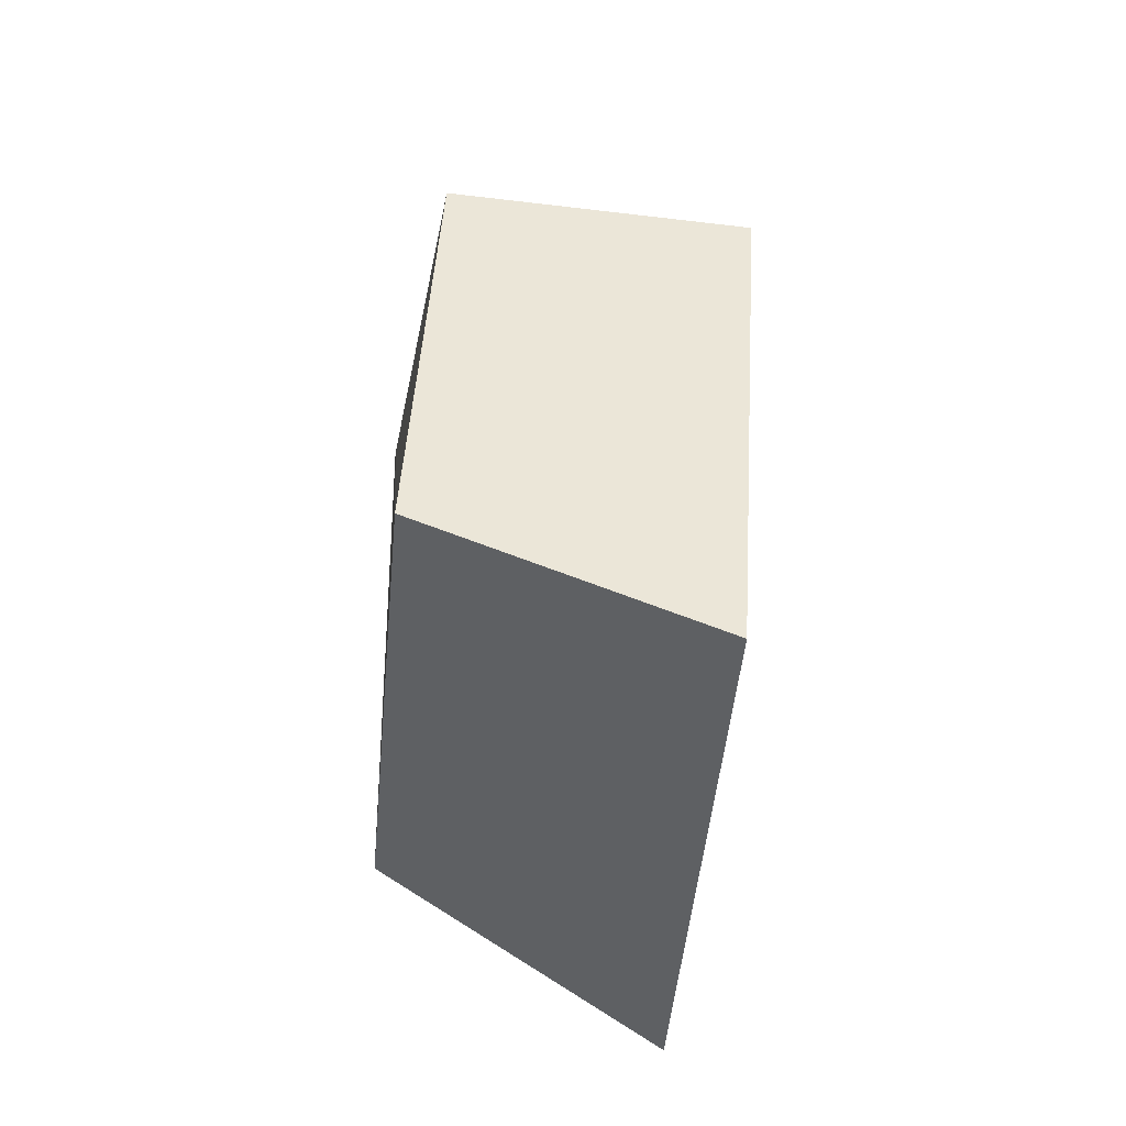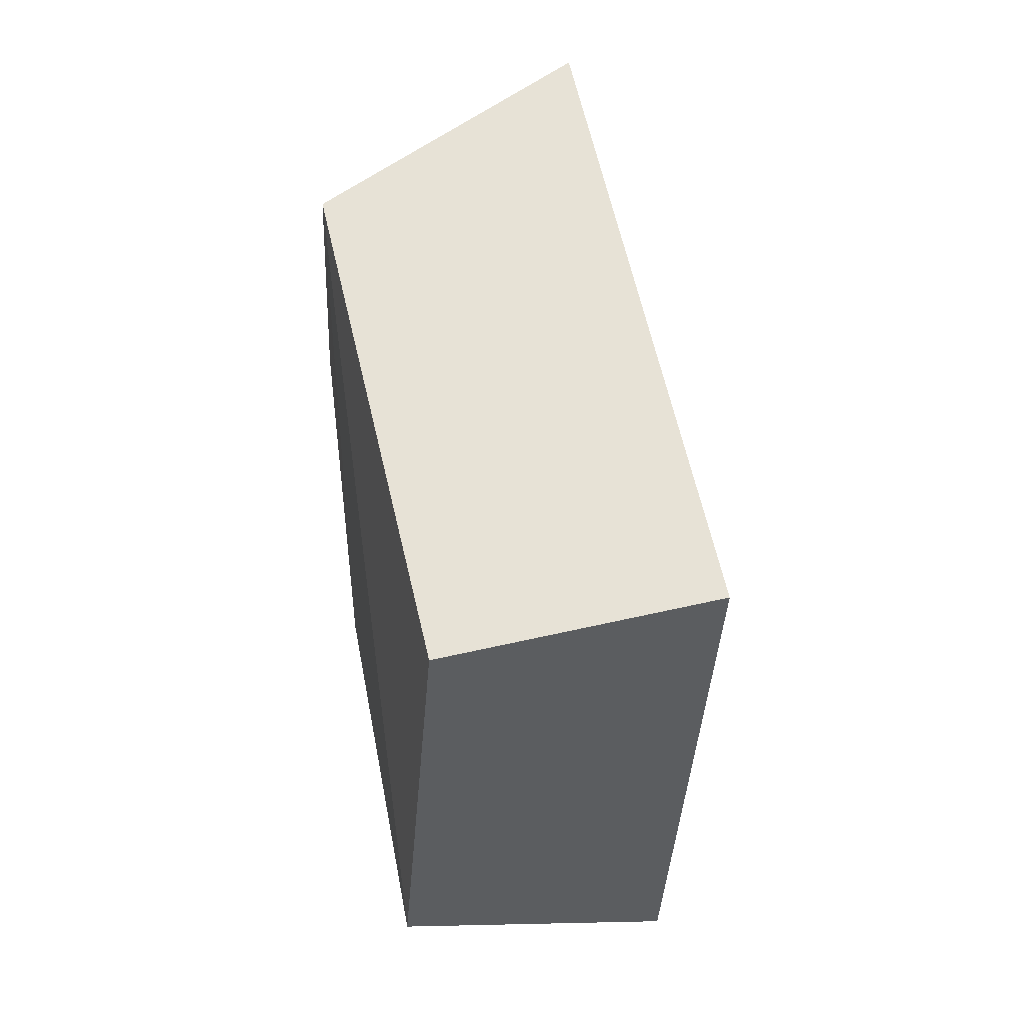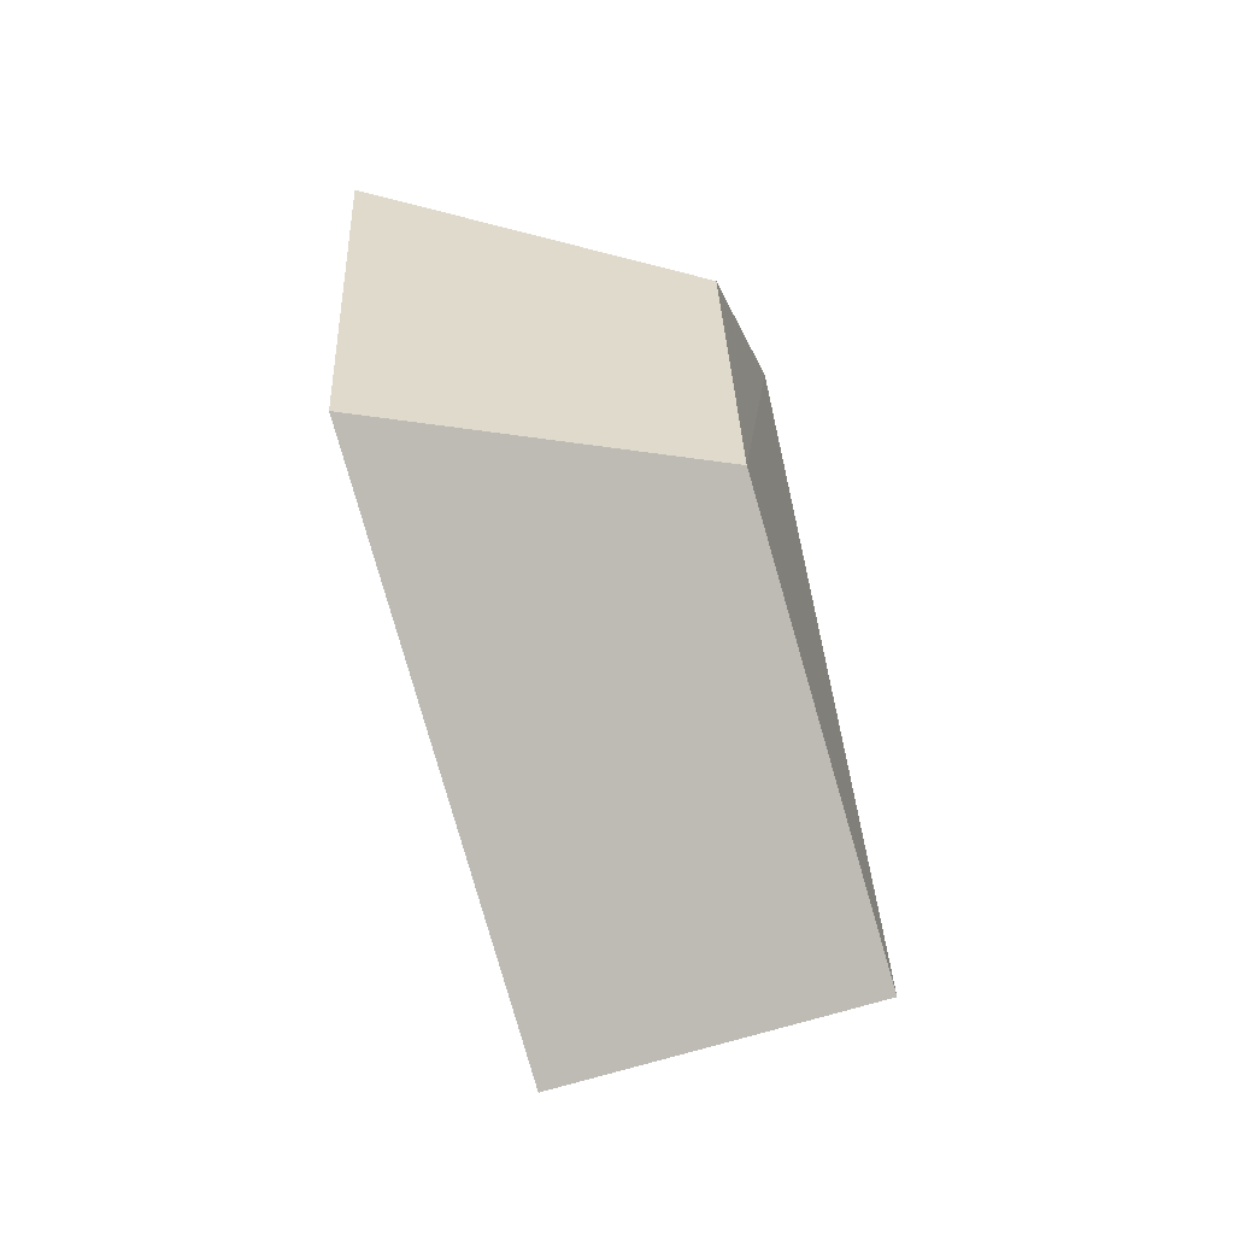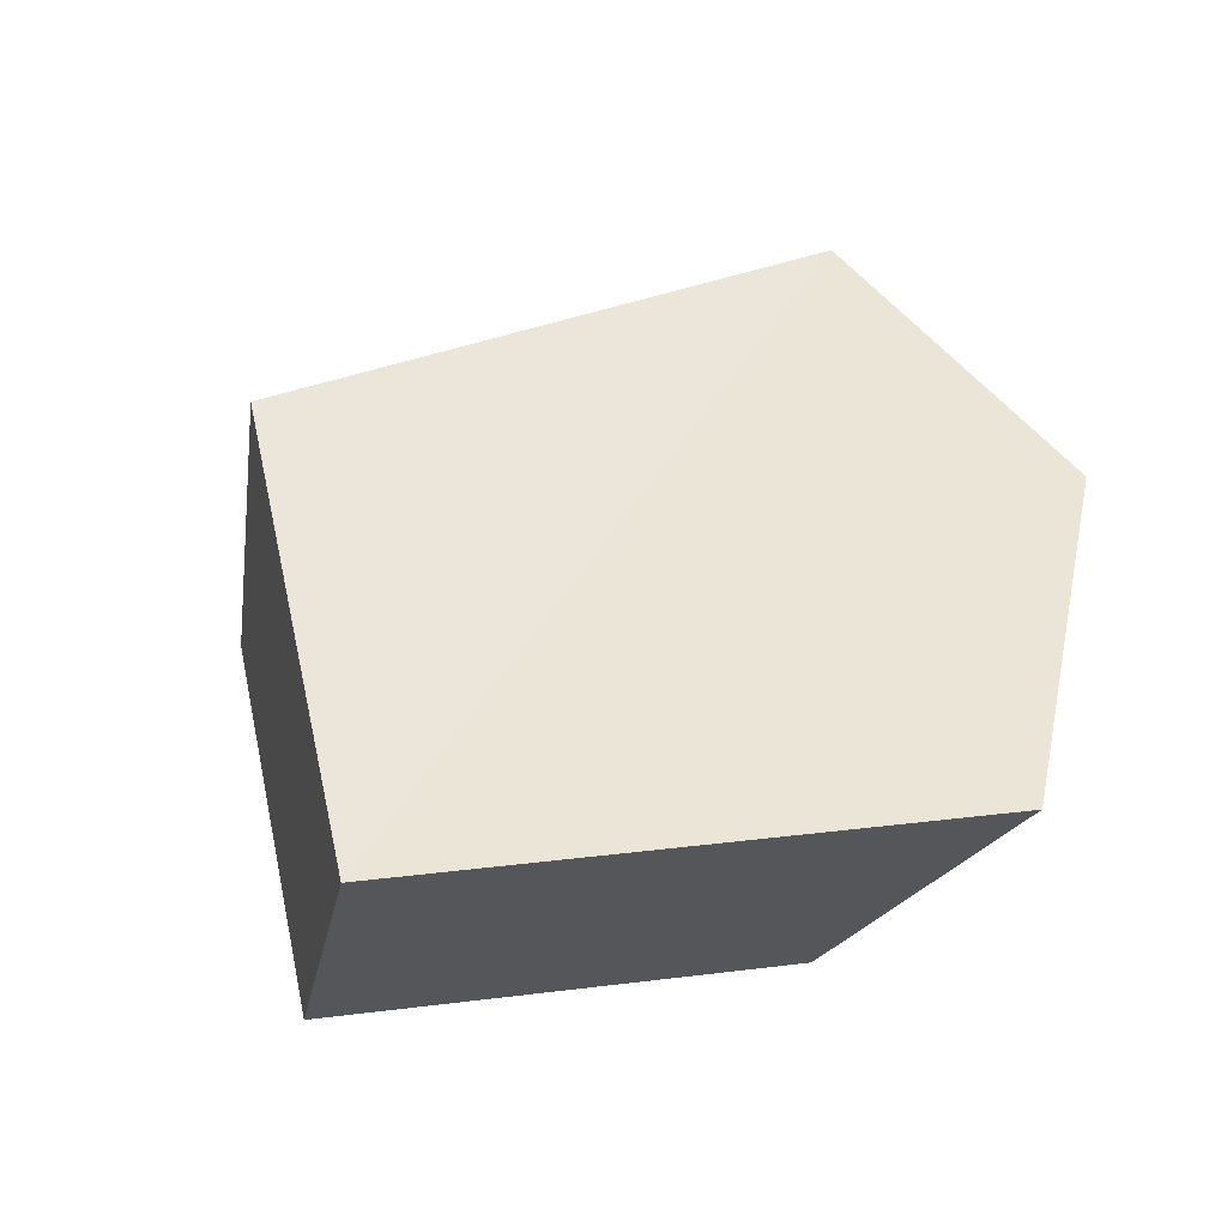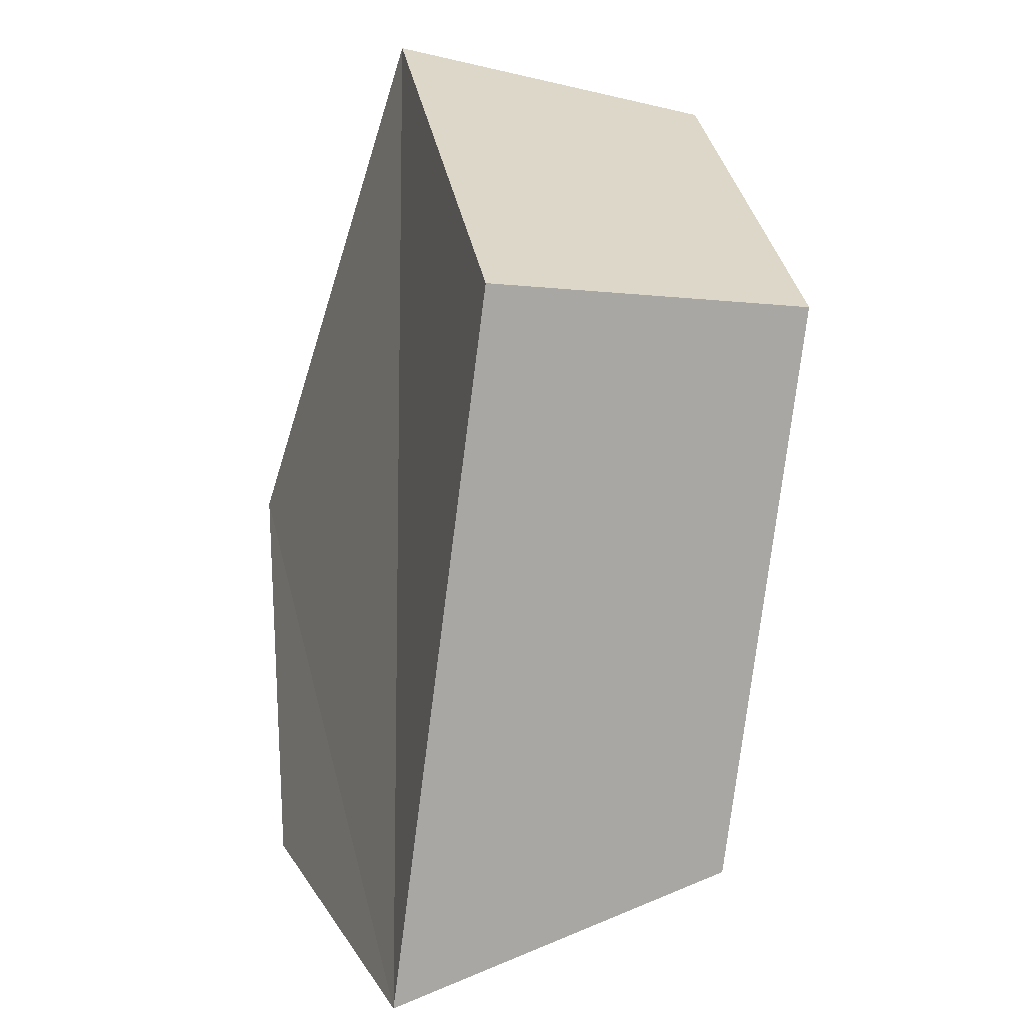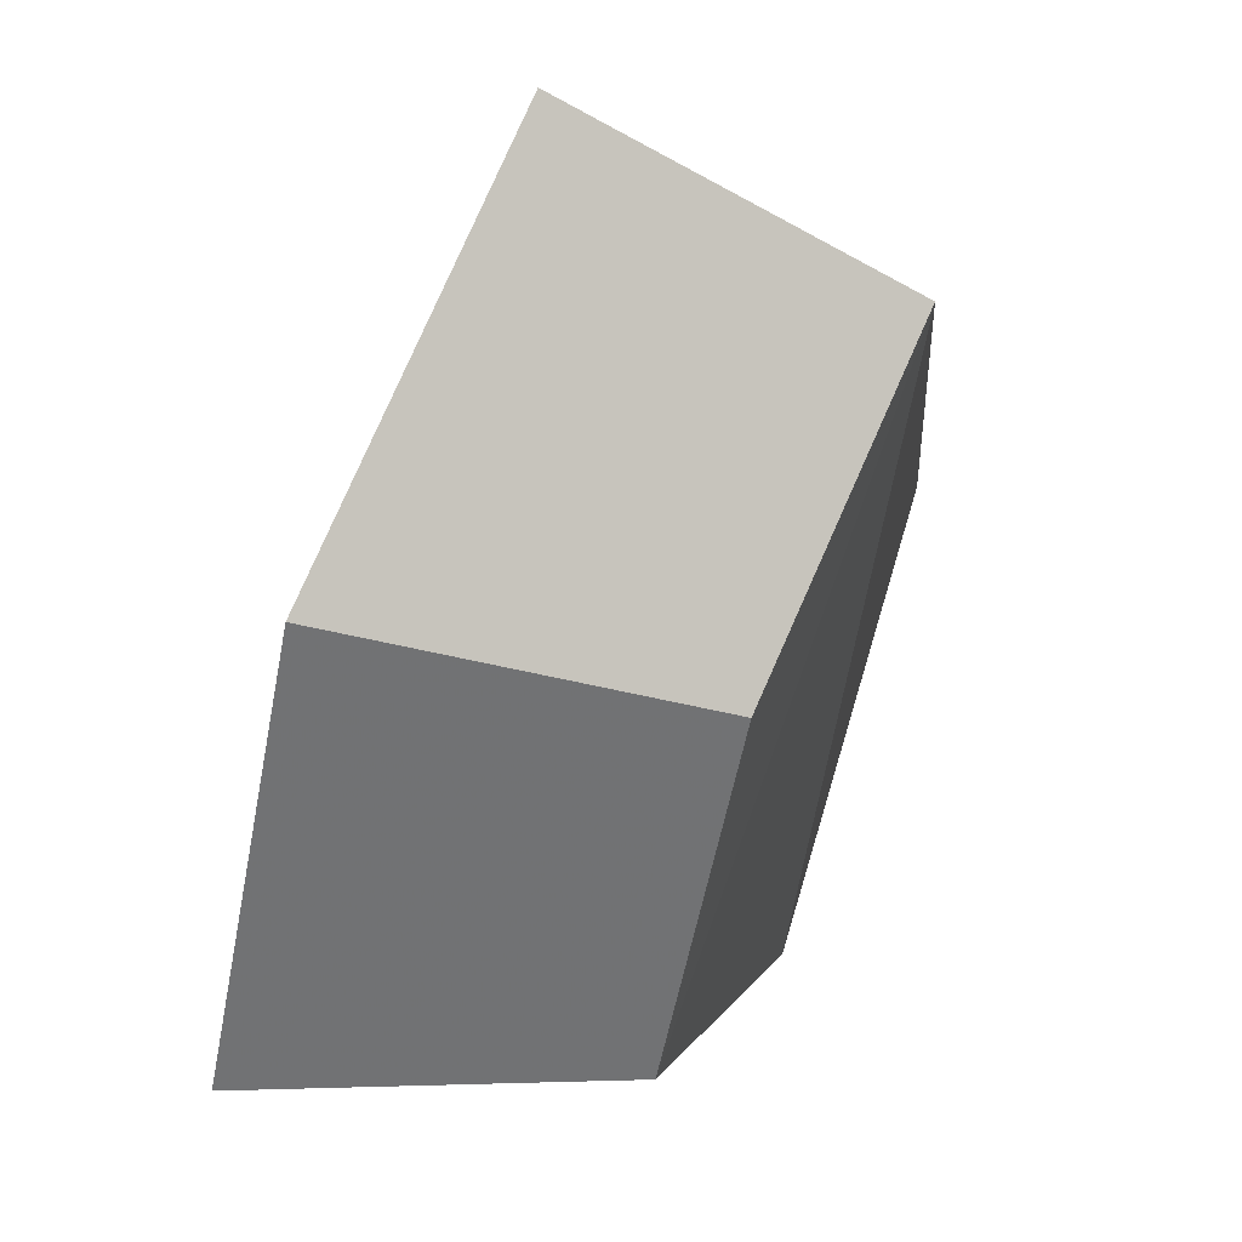
<metadata>
{"format":"obj","ext":"obj","renderer":"f3d","projection":"perspective","resolution":1024,"background":"white","views":[{"elev":-57.4,"azim":156.0,"up":"+Z"},{"elev":32.9,"azim":151.0,"up":"+Z"},{"elev":-70.0,"azim":-2.3,"up":"+Z"},{"elev":-44.9,"azim":-112.1,"up":"+Z"},{"elev":44.5,"azim":-7.9,"up":"+Y"},{"elev":-68.8,"azim":-13.9,"up":"+Y"}]}
</metadata>
<code>
g shard_32_mesh
v -0.8488 -0.8223 2.56
v -1.334 -1.948 0.5644
v -1.22 -1.433 -1.814
v -0.2 1.575 -2.398
v -0.1041 2.27 0.6484
v 0.6373 -1.155 -1.462
v 0.5451 -1.569 0.4548
v 0.9363 -0.6626 2.063
v 1.459 1.269 -1.932
v 1.536 1.829 0.5226
v 1.459 1.269 -1.932
v 1.536 1.829 0.5226
v -0.1041 2.27 0.6484
v -0.2 1.575 -2.398
v 0.6373 -1.155 -1.462
v -1.22 -1.433 -1.814
v 0.5451 -1.569 0.4548
v -1.334 -1.948 0.5644
v 1.536 1.829 0.5226
v 0.9363 -0.6626 2.063
v -0.8488 -0.8223 2.56
v -0.1041 2.27 0.6484
v 0.9363 -0.6626 2.063
v 0.5451 -1.569 0.4548
v -1.334 -1.948 0.5644
v -0.8488 -0.8223 2.56
g shard_32_mesh_0
f 3 2 1
f 1 4 3
f 1 5 4
f 8 7 6
f 6 9 8
f 9 10 8
f 13 12 11
f 14 13 11
f 14 11 15
f 16 14 15
f 16 15 17
f 18 16 17
f 21 20 19
f 22 21 19
f 25 24 23
f 26 25 23

</code>
